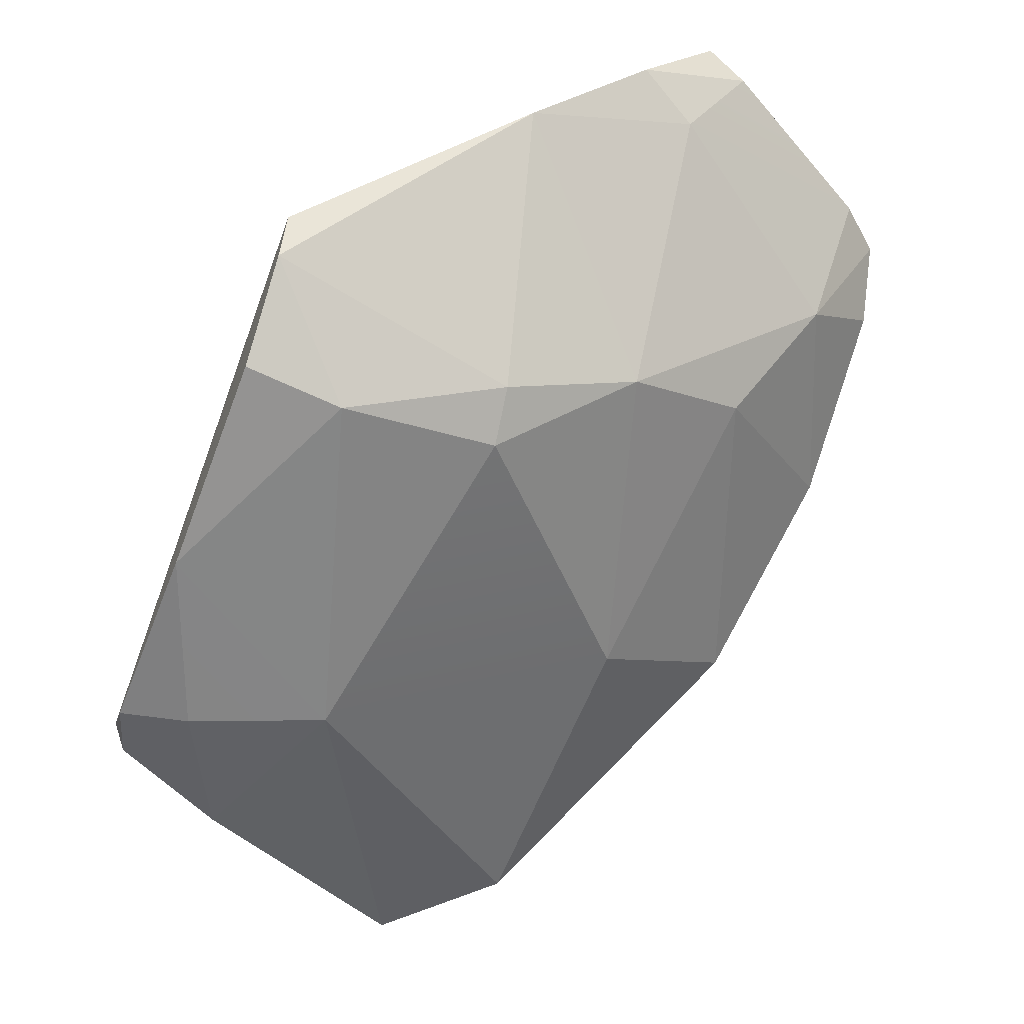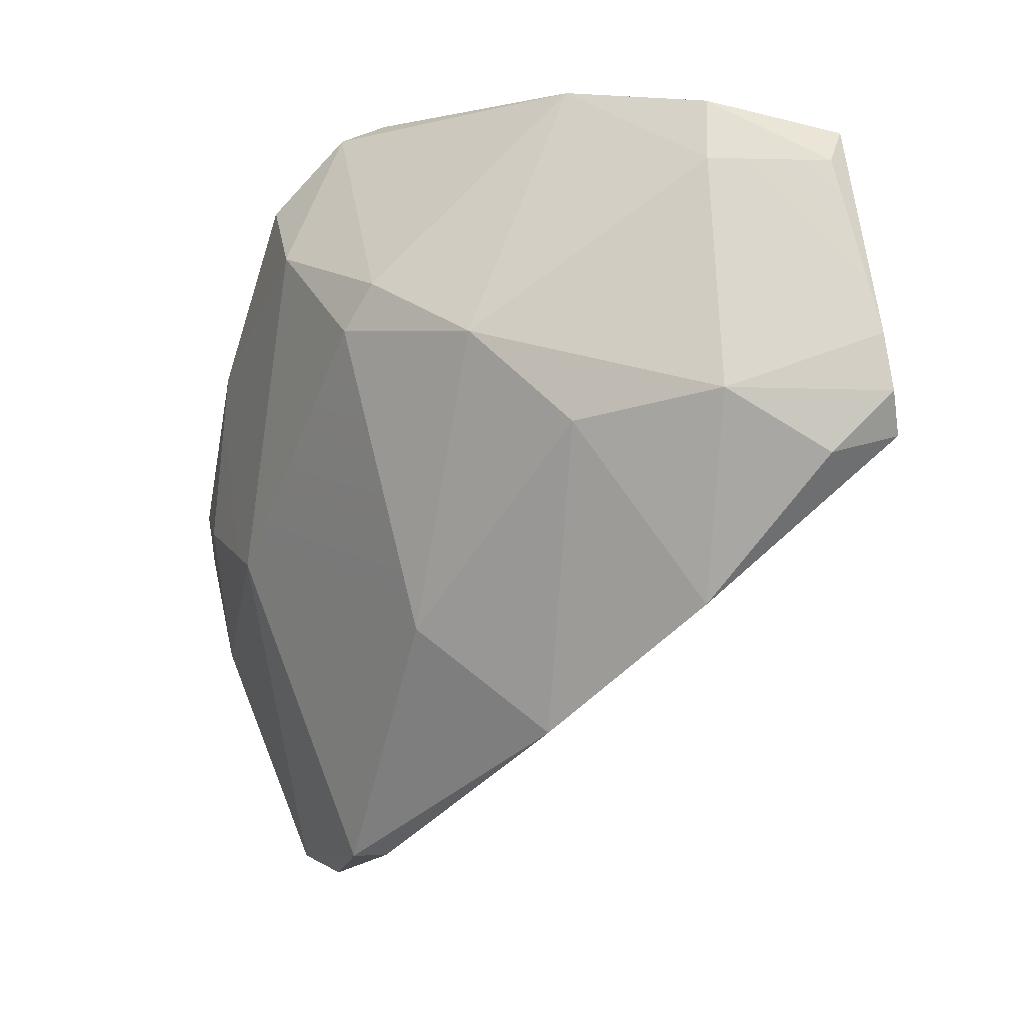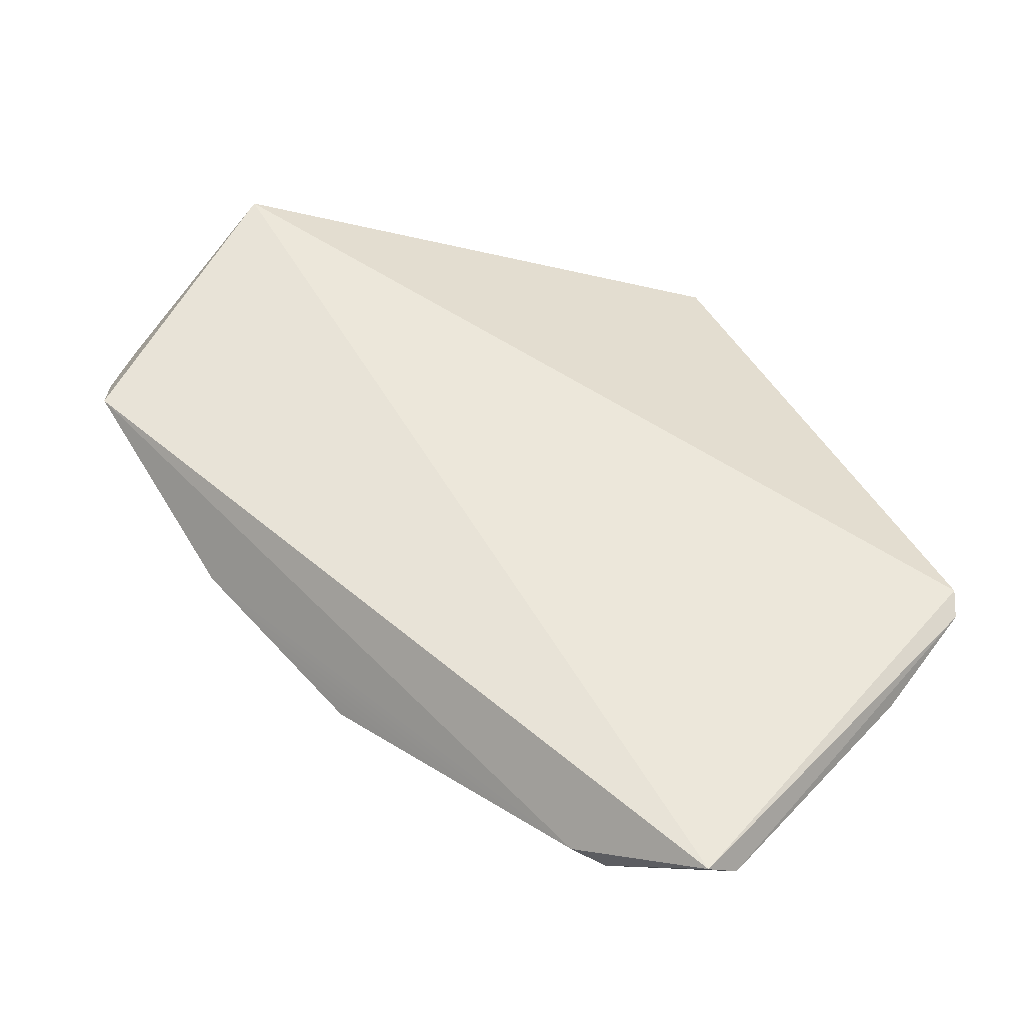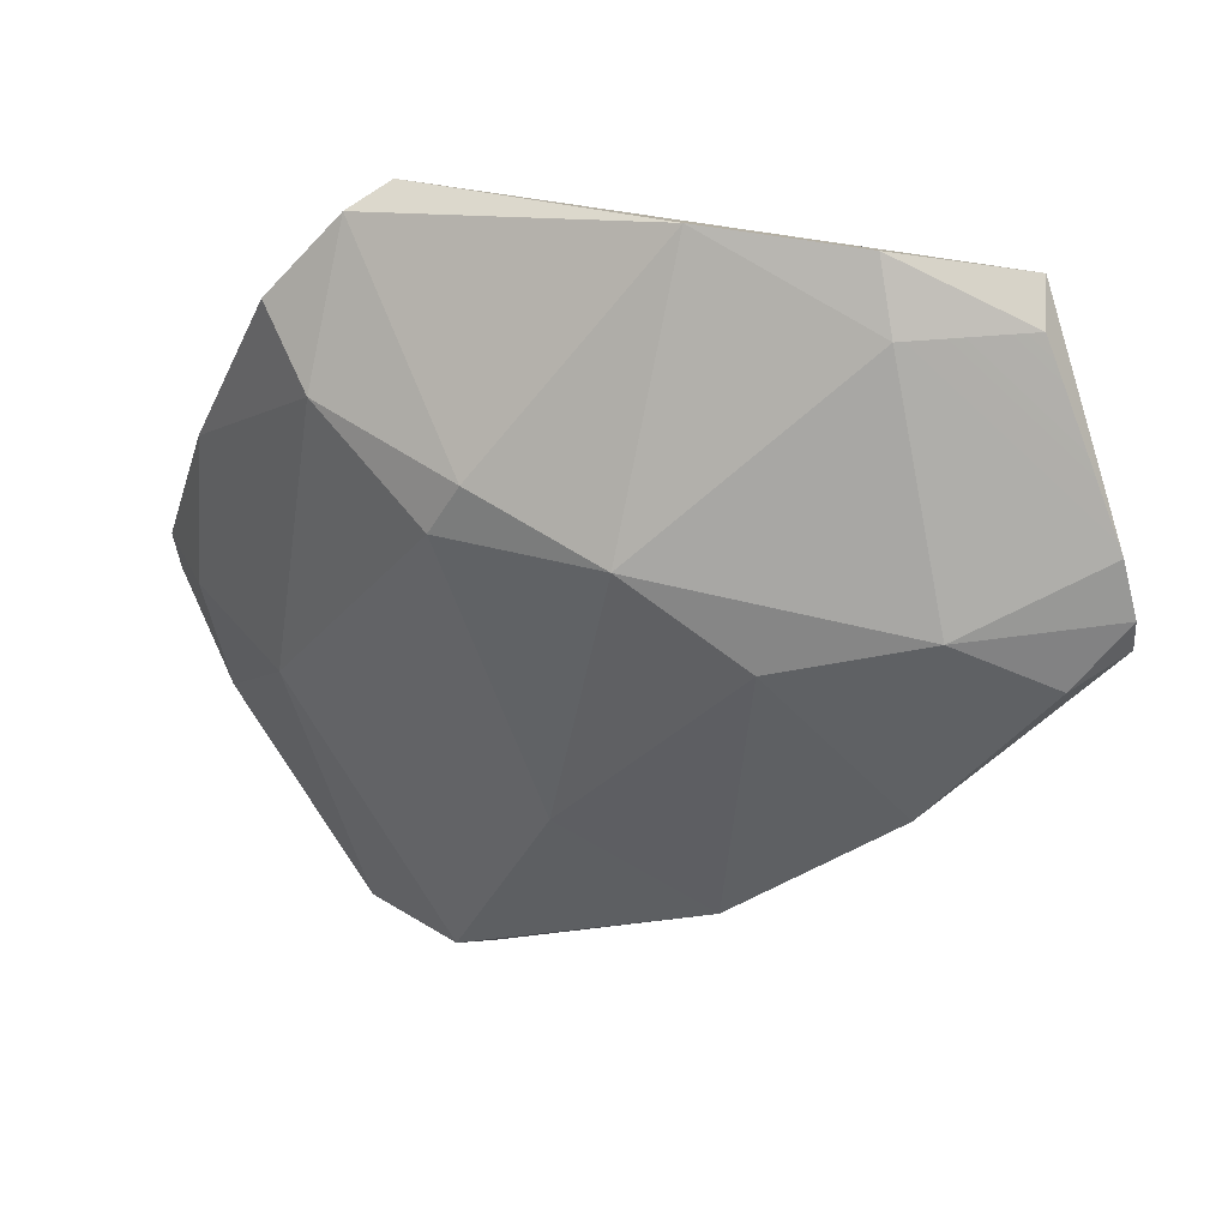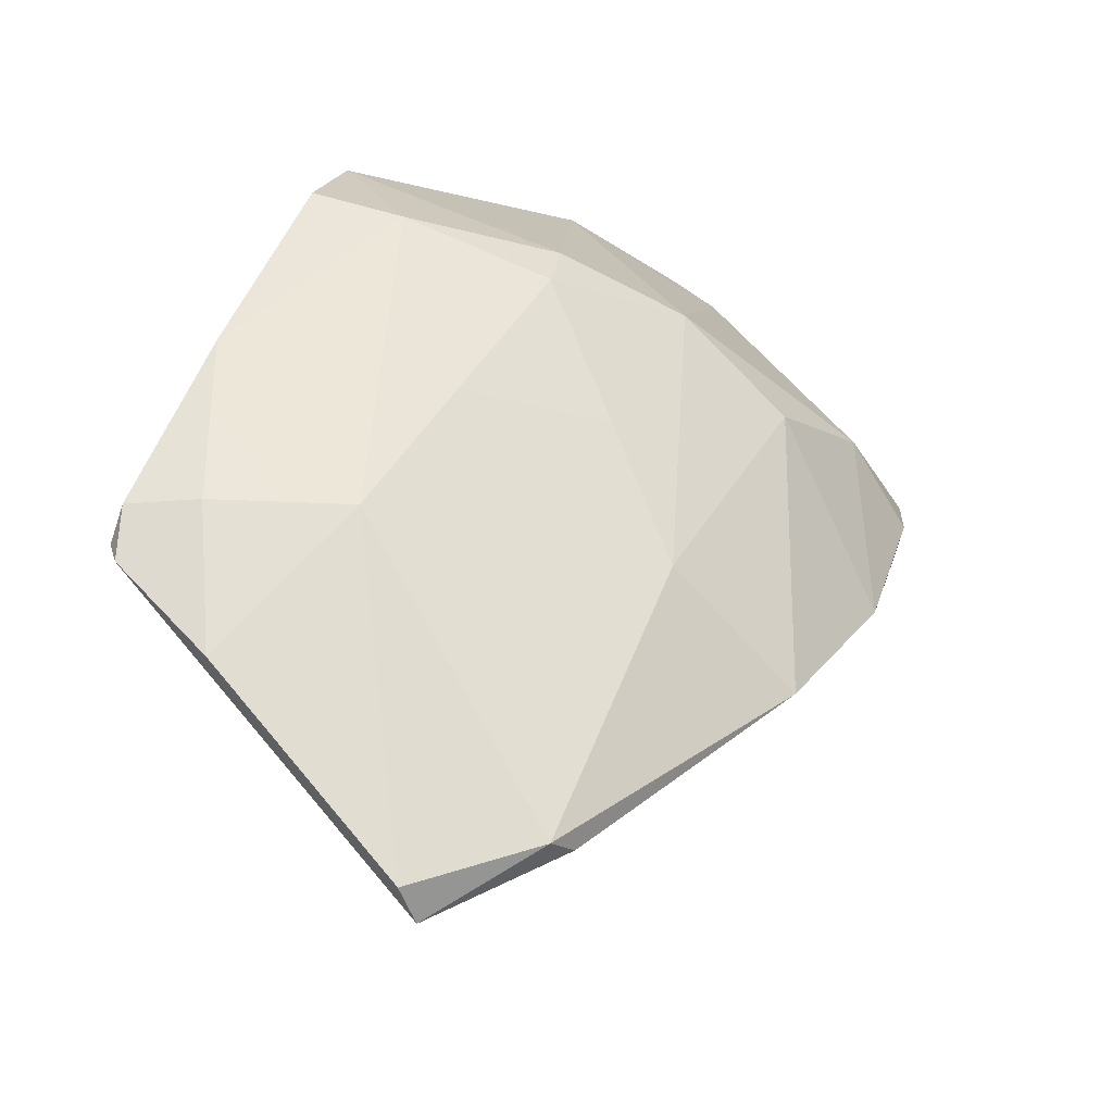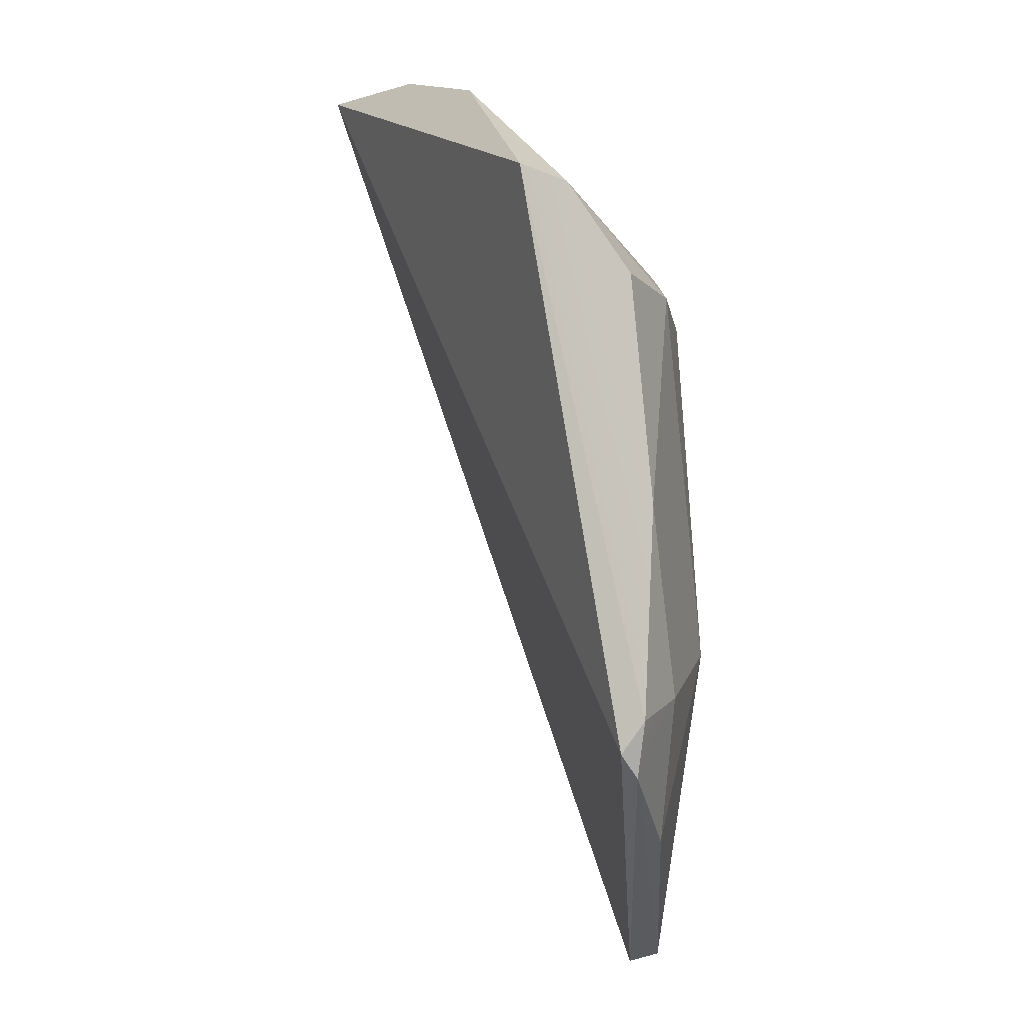
<metadata>
{"format":"obj","ext":"obj","renderer":"f3d","projection":"perspective","resolution":1024,"background":"white","views":[{"elev":35.6,"azim":115.9,"up":"+Y"},{"elev":15.2,"azim":-176.0,"up":"+Y"},{"elev":-53.8,"azim":-38.7,"up":"+Y"},{"elev":48.6,"azim":168.9,"up":"+Y"},{"elev":-28.3,"azim":112.5,"up":"+Y"},{"elev":13.7,"azim":41.1,"up":"+Y"}]}
</metadata>
<code>
g baseball_Explode_Thin_06_Hull
v -0.2235 0.2842 -0.119
v 0.2536 -0.07668 0.1188
v 0.14 -0.3015 -0.03823
v -0.2593 0.1037 -0.2385
v -0.2235 0.2842 -0.119
v 0.14 -0.3015 -0.03823
v 0.117 -0.2547 -0.1121
v 0.06145 -0.05584 -0.1724
v -0.03378 -0.1123 -0.2202
v 0.1056 0.2697 0.04317
v -0.03629 0.3052 -0.06558
v 0.1364 0.2595 0.03291
v 0.1056 0.2697 0.04317
v 0.2536 -0.07668 0.1188
v -0.2235 0.2842 -0.119
v 0.1875 0.2048 0.03085
v 0.1364 0.2595 0.03291
v 0.1706 0.1803 -0.0289
v 0.1875 0.2048 0.03085
v 0.1706 0.1803 -0.0289
v 0.2352 0.06872 0.06623
v -0.1344 0.2696 -0.1405
v 0.02376 0.1562 -0.1722
v -0.03629 0.3052 -0.06558
v 0.1167 0.1429 -0.1118
v 0.2071 -0.05584 -0.02498
v 0.1706 0.1803 -0.0289
v 0.1167 0.1429 -0.1118
v 0.02376 0.1562 -0.1722
v 0.06145 -0.05584 -0.1724
v 0.165 -0.2881 -0.03769
v 0.2071 -0.05584 -0.02498
v 0.117 -0.2547 -0.1121
v 0.165 -0.2881 -0.03769
v 0.2376 -0.1565 0.05605
v 0.2071 -0.05584 -0.02498
v 0.165 -0.2881 -0.03769
v 0.117 -0.2547 -0.1121
v 0.14 -0.3015 -0.03823
v -0.1473 0.1346 -0.2396
v 0.02376 0.1562 -0.1722
v -0.1344 0.2696 -0.1405
v -0.1334 0.3043 -0.1063
v -0.1344 0.2696 -0.1405
v -0.03629 0.3052 -0.06558
v -0.1388 -0.009294 -0.2489
v -0.1473 0.1346 -0.2396
v -0.2164 0.09623 -0.2552
v -0.1388 -0.009294 -0.2489
v -0.2164 0.09623 -0.2552
v -0.2593 0.1037 -0.2385
v 0.2496 -0.05584 0.05944
v 0.2071 -0.05584 -0.02498
v 0.2376 -0.1565 0.05605
v -0.04862 0.1055 -0.218
v -0.1388 -0.009294 -0.2489
v -0.03378 -0.1123 -0.2202
v -0.04862 0.1055 -0.218
v -0.1473 0.1346 -0.2396
v -0.1388 -0.009294 -0.2489
v -0.04862 0.1055 -0.218
v 0.02376 0.1562 -0.1722
v -0.1473 0.1346 -0.2396
v -0.04862 0.1055 -0.218
v -0.03378 -0.1123 -0.2202
v 0.06145 -0.05584 -0.1724
v -0.04862 0.1055 -0.218
v 0.06145 -0.05584 -0.1724
v 0.02376 0.1562 -0.1722
v 0.2627 -0.05584 0.1068
v 0.2352 0.06872 0.06623
v 0.2496 -0.05584 0.05944
v 0.2627 -0.05584 0.1068
v 0.2536 -0.07668 0.1188
v 0.1056 0.2697 0.04317
v 0.09188 -0.2506 -0.1175
v -0.2593 0.1037 -0.2385
v 0.14 -0.3015 -0.03823
v 0.09188 -0.2506 -0.1175
v 0.117 -0.2547 -0.1121
v -0.03378 -0.1123 -0.2202
v 0.09188 -0.2506 -0.1175
v 0.14 -0.3015 -0.03823
v 0.117 -0.2547 -0.1121
v 0.09669 0.1768 -0.1111
v 0.1167 0.1429 -0.1118
v 0.1706 0.1803 -0.0289
v 0.09669 0.1768 -0.1111
v -0.03629 0.3052 -0.06558
v 0.02376 0.1562 -0.1722
v 0.09669 0.1768 -0.1111
v 0.02376 0.1562 -0.1722
v 0.1167 0.1429 -0.1118
v 0.09669 0.1768 -0.1111
v 0.1706 0.1803 -0.0289
v 0.1364 0.2595 0.03291
v 0.09669 0.1768 -0.1111
v 0.1364 0.2595 0.03291
v -0.03629 0.3052 -0.06558
v -0.2162 0.2695 -0.1481
v -0.1334 0.3043 -0.1063
v -0.2235 0.2842 -0.119
v -0.2162 0.2695 -0.1481
v -0.1344 0.2696 -0.1405
v -0.1334 0.3043 -0.1063
v -0.2162 0.2695 -0.1481
v -0.2235 0.2842 -0.119
v -0.2484 0.1686 -0.2266
v -0.255 0.1347 -0.2436
v -0.1473 0.1346 -0.2396
v -0.2484 0.1686 -0.2266
v -0.255 0.1347 -0.2436
v -0.2164 0.09623 -0.2552
v -0.1473 0.1346 -0.2396
v -0.255 0.1347 -0.2436
v -0.2593 0.1037 -0.2385
v -0.2164 0.09623 -0.2552
v 0.2601 -0.09319 0.1102
v 0.2536 -0.07668 0.1188
v 0.2627 -0.05584 0.1068
v 0.2601 -0.09319 0.1102
v 0.165 -0.2881 -0.03769
v 0.14 -0.3015 -0.03823
v 0.2601 -0.09319 0.1102
v 0.2376 -0.1565 0.05605
v 0.165 -0.2881 -0.03769
v 0.2601 -0.09319 0.1102
v 0.14 -0.3015 -0.03823
v 0.2536 -0.07668 0.1188
v 0.117 -0.2547 -0.1121
v 0.2071 -0.05584 -0.02498
v 0.06145 -0.05584 -0.1724
v 0.1167 0.1429 -0.1118
v 0.2352 0.06872 0.06623
v 0.1706 0.1803 -0.0289
v 0.2071 -0.05584 -0.02498
v 0.2496 -0.05584 0.05944
v 0.1875 0.2048 0.03085
v 0.2352 0.06872 0.06623
v 0.1364 0.2595 0.03291
v 0.2627 -0.05584 0.1068
v 0.1056 0.2697 0.04317
v -0.1473 0.1346 -0.2396
v -0.1344 0.2696 -0.1405
v -0.2484 0.1686 -0.2266
v -0.2162 0.2695 -0.1481
v -0.1334 0.3043 -0.1063
v 0.1056 0.2697 0.04317
v -0.2235 0.2842 -0.119
v -0.03629 0.3052 -0.06558
v 0.09188 -0.2506 -0.1175
v -0.1388 -0.009294 -0.2489
v -0.2593 0.1037 -0.2385
v -0.03378 -0.1123 -0.2202
v -0.255 0.1347 -0.2436
v -0.2235 0.2842 -0.119
v -0.2593 0.1037 -0.2385
v -0.2484 0.1686 -0.2266
v 0.2601 -0.09319 0.1102
v 0.2496 -0.05584 0.05944
v 0.2376 -0.1565 0.05605
v 0.2627 -0.05584 0.1068
g baseball_Explode_Thin_06_Hull_0
f 3 2 1
f 6 5 4
f 9 8 7
f 12 11 10
f 15 14 13
f 18 17 16
f 21 20 19
f 24 23 22
f 27 26 25
f 30 29 28
f 33 32 31
f 36 35 34
f 39 38 37
f 42 41 40
f 45 44 43
f 48 47 46
f 51 50 49
f 54 53 52
f 57 56 55
f 60 59 58
f 63 62 61
f 66 65 64
f 69 68 67
f 72 71 70
f 75 74 73
f 78 77 76
f 81 80 79
f 84 83 82
f 87 86 85
f 90 89 88
f 93 92 91
f 96 95 94
f 99 98 97
f 102 101 100
f 105 104 103
f 108 107 106
f 111 110 109
f 114 113 112
f 117 116 115
f 120 119 118
f 123 122 121
f 126 125 124
f 129 128 127
f 132 131 130
f 131 132 133
f 136 135 134
f 136 134 137
f 140 139 138
f 139 140 141
f 140 142 141
f 145 144 143
f 144 145 146
f 149 148 147
f 148 150 147
f 153 152 151
f 152 154 151
f 157 156 155
f 156 158 155
f 161 160 159
f 160 162 159

</code>
